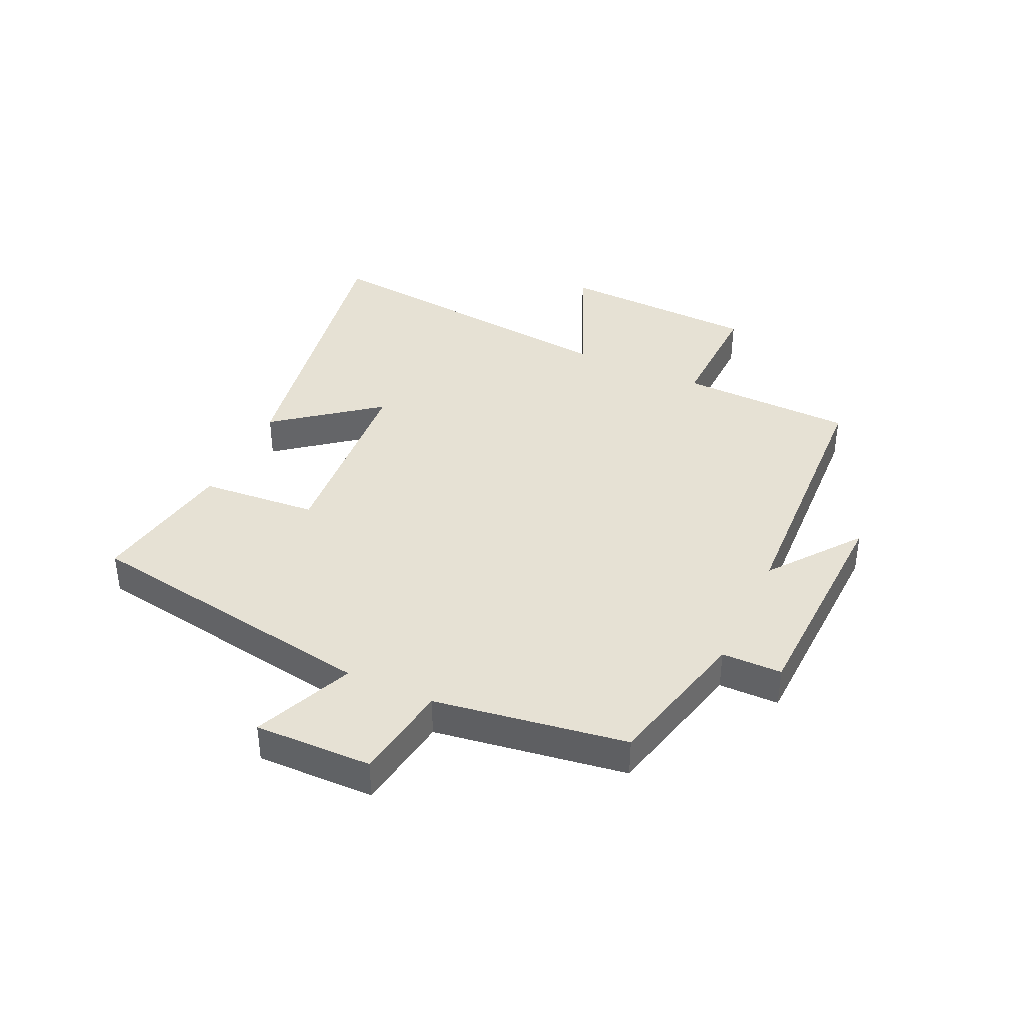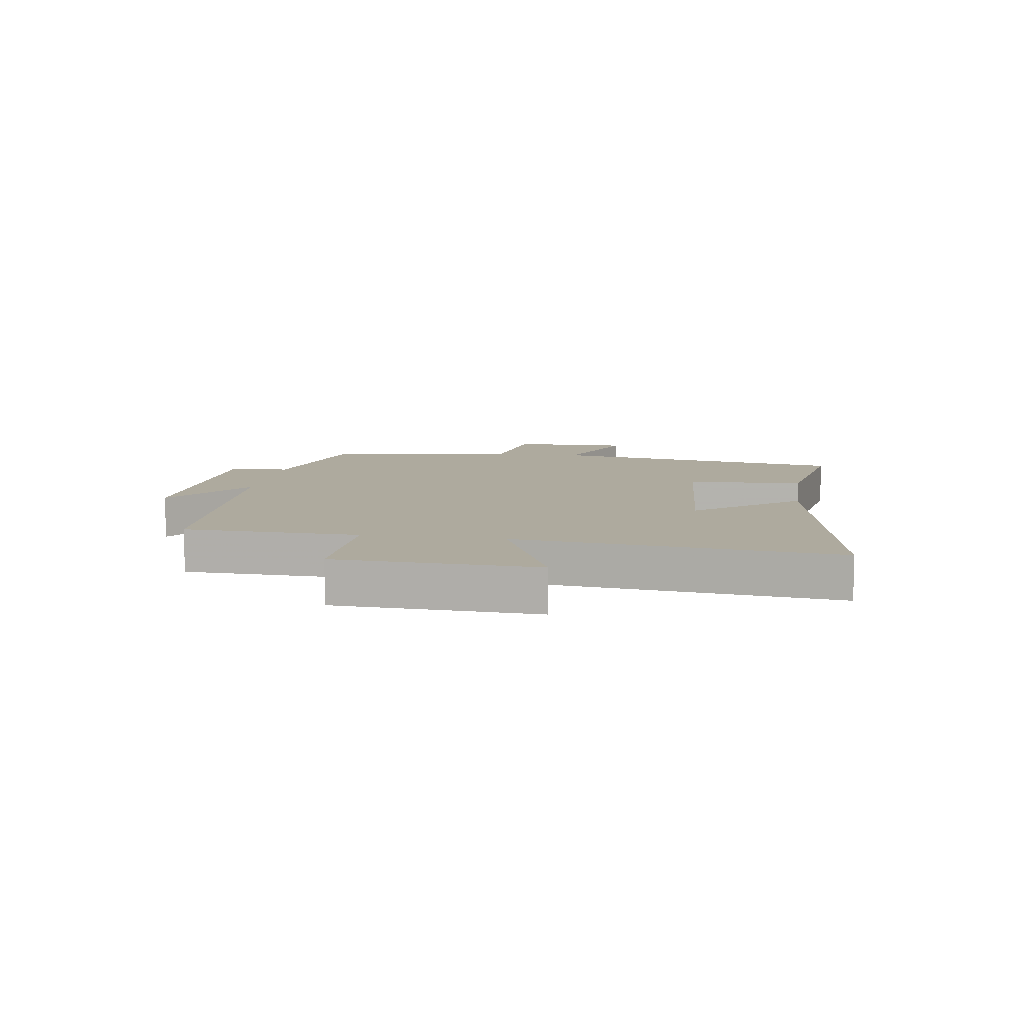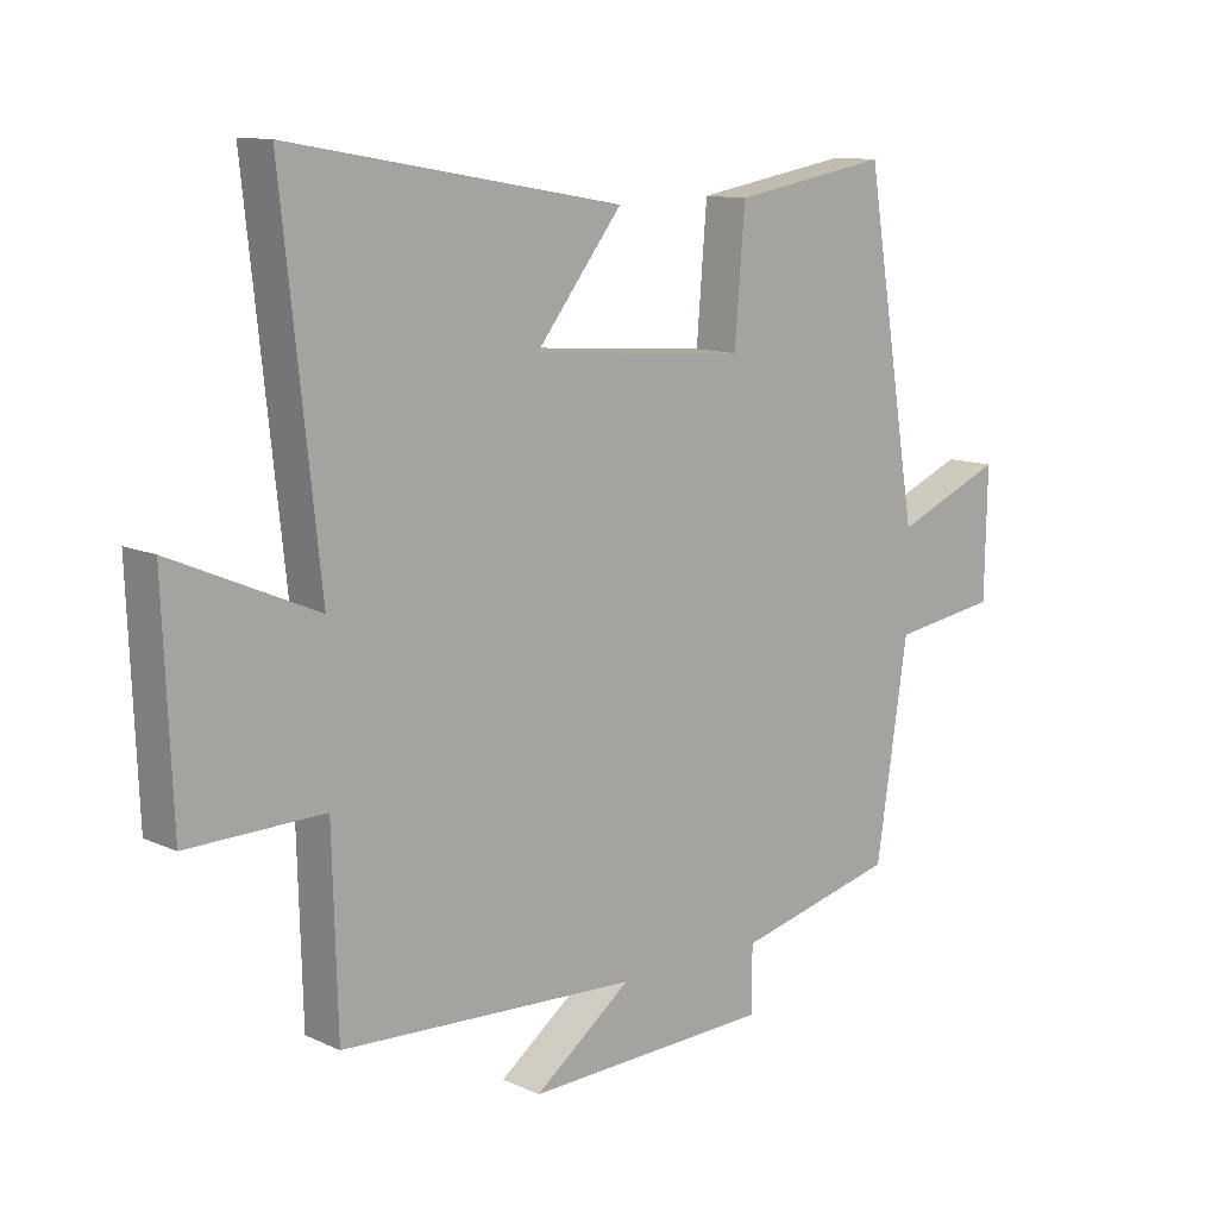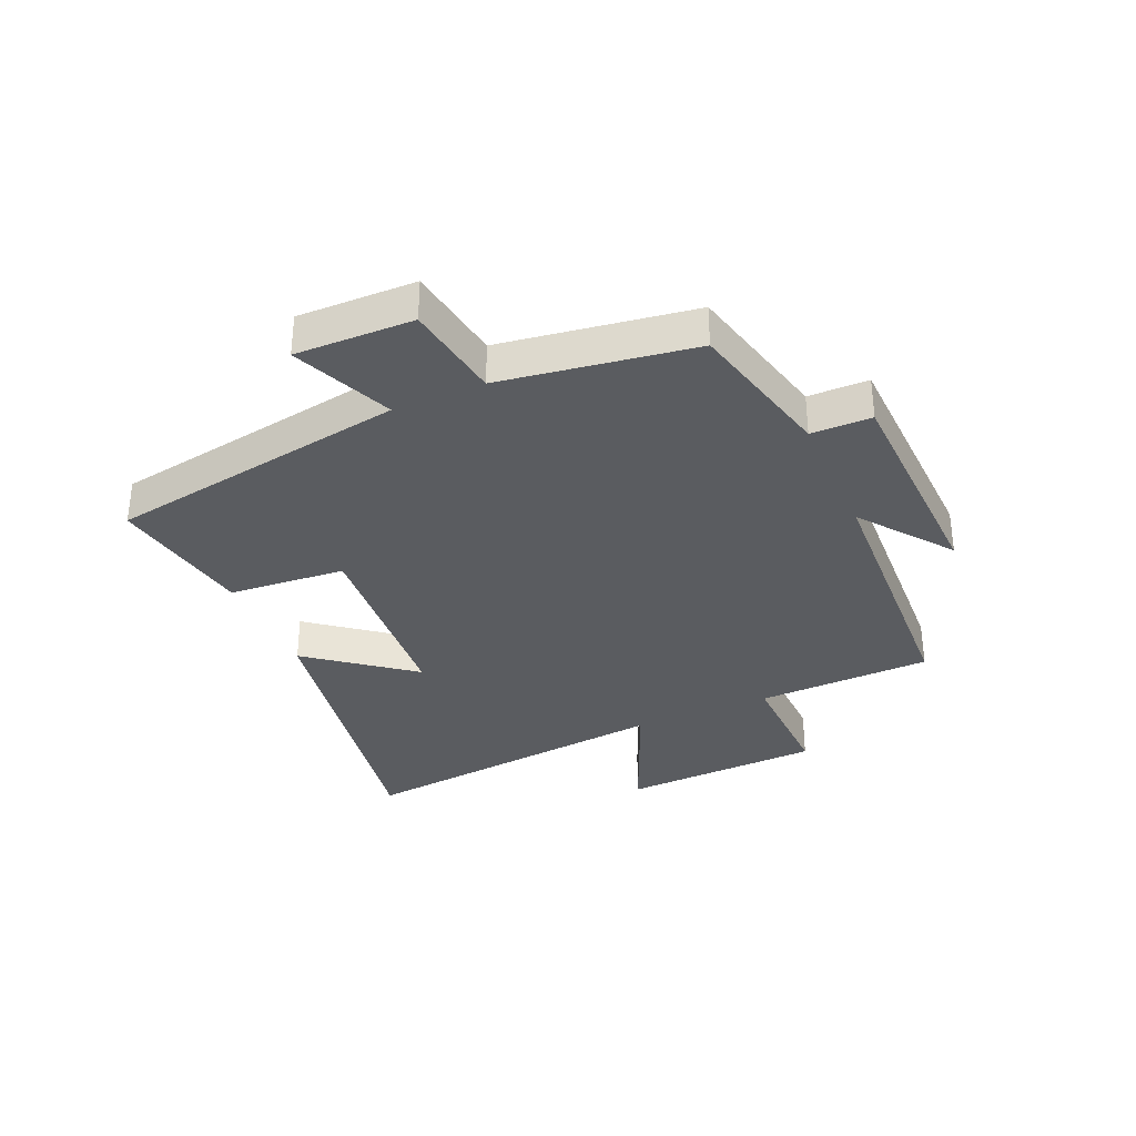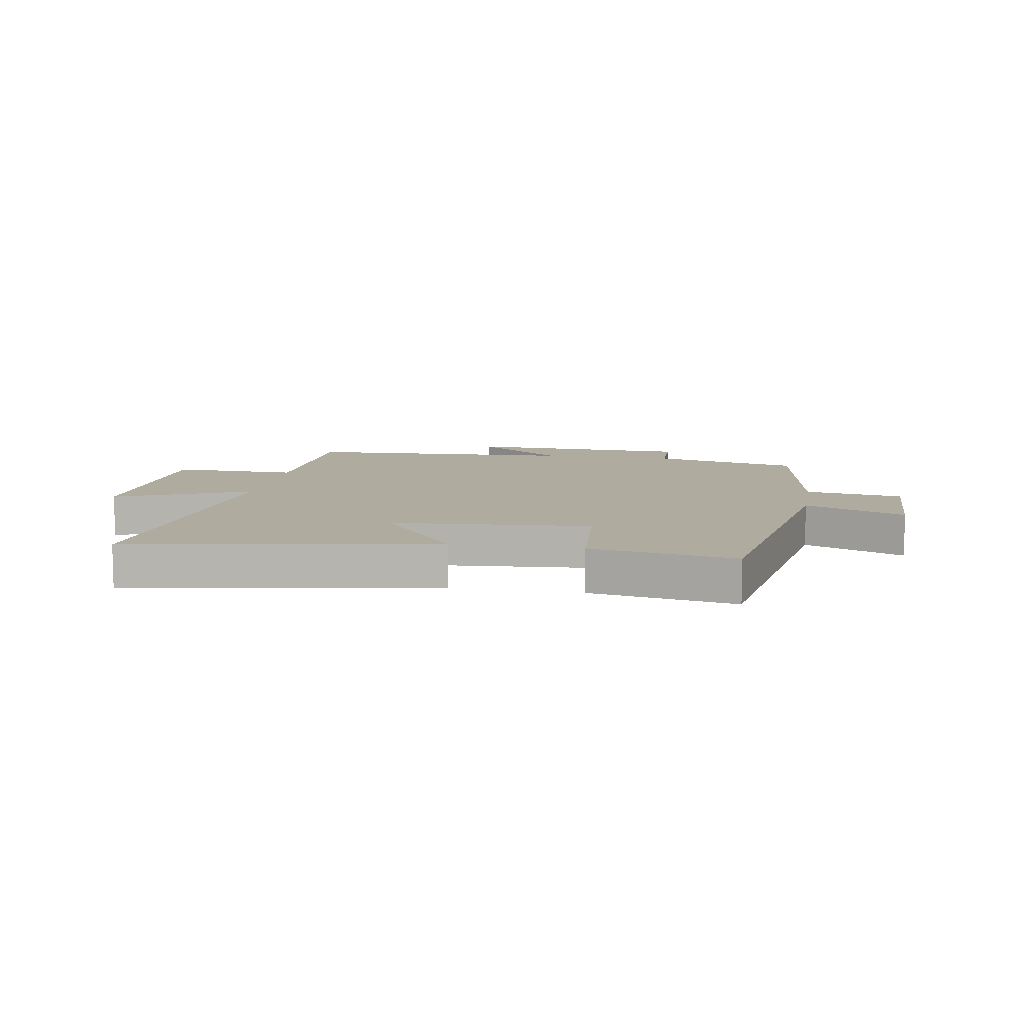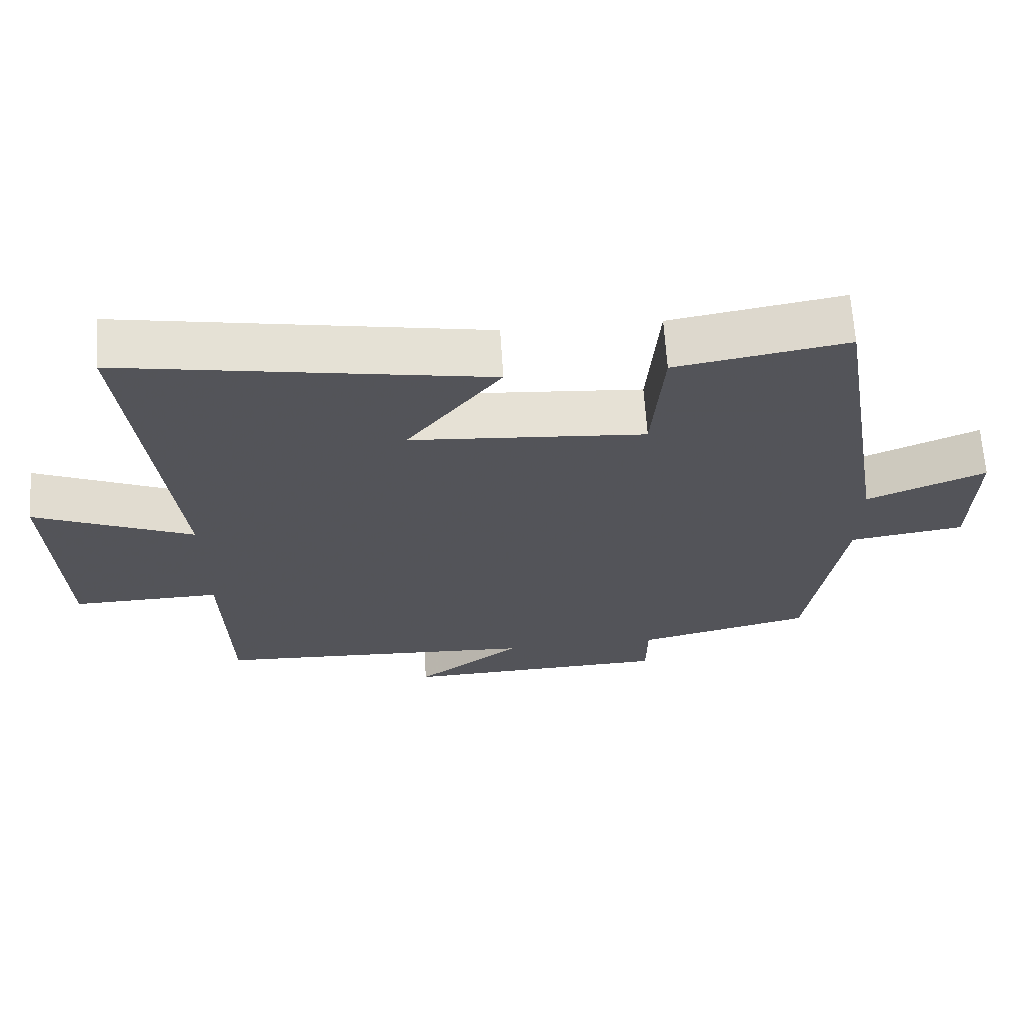
<metadata>
{"format":"obj","ext":"obj","renderer":"f3d","projection":"perspective","resolution":1024,"background":"white","views":[{"elev":39.0,"azim":114.9,"up":"+Y"},{"elev":9.3,"azim":-81.2,"up":"+Y"},{"elev":11.5,"azim":-42.3,"up":"+Z"},{"elev":-33.8,"azim":113.7,"up":"+Y"},{"elev":9.7,"azim":9.7,"up":"+Y"},{"elev":65.9,"azim":-3.7,"up":"+Z"}]}
</metadata>
<code>
v 0.451 0.07 -0.439
v 0.202 0.07 -0.5
v 0.201 0.07 -0.601
v -0.181 0.07 -0.615
v -0.03 0.07 -0.5
v -0.492 0.07 -0.478
v -0.5 0.07 -0.184
v -0.711 0.07 -0.189
v -0.725 0.07 0.149
v -0.5 0.07 0.052
v -0.558 0.07 0.591
v -0.042 0.07 0.5
v -0.176 0.07 0.329
v 0.158 0.07 0.303
v 0.174 0.07 0.5
v 0.417 0.07 0.542
v 0.5 0.07 0.036
v 0.668 0.07 0.107
v 0.664 0.07 -0.091
v 0.5 0.07 -0.116
v 0.451 0 -0.439
v 0.202 0 -0.5
v 0.201 0 -0.601
v -0.181 0 -0.615
v -0.03 0 -0.5
v -0.492 0 -0.478
v -0.5 0 -0.184
v -0.711 0 -0.189
v -0.725 0 0.149
v -0.5 0 0.052
v -0.558 0 0.591
v -0.042 0 0.5
v -0.176 0 0.329
v 0.158 0 0.303
v 0.174 0 0.5
v 0.417 0 0.542
v 0.5 0 0.036
v 0.668 0 0.107
v 0.664 0 -0.091
v 0.5 0 -0.116
f 17 18 19 20
f 20 1 2
f 17 20 2
f 16 17 2
f 15 16 2
f 14 15 2
f 13 14 2 3
f 10 11 12 13
f 10 13 3
f 7 8 9 10
f 5 6 7 10
f 5 10 3
f 3 4 5
f 40 39 38 37
f 22 21 40
f 22 40 37
f 22 37 36
f 22 36 35
f 22 35 34
f 23 22 34 33
f 33 32 31 30
f 23 33 30
f 30 29 28 27
f 30 27 26 25
f 23 30 25
f 25 24 23
f 1 21 22 2
f 2 22 23 3
f 3 23 24 4
f 4 24 25 5
f 5 25 26 6
f 6 26 27 7
f 7 27 28 8
f 8 28 29 9
f 9 29 30 10
f 10 30 31 11
f 11 31 32 12
f 12 32 33 13
f 13 33 34 14
f 14 34 35 15
f 15 35 36 16
f 16 36 37 17
f 17 37 38 18
f 18 38 39 19
f 19 39 40 20
f 20 40 21 1

</code>
